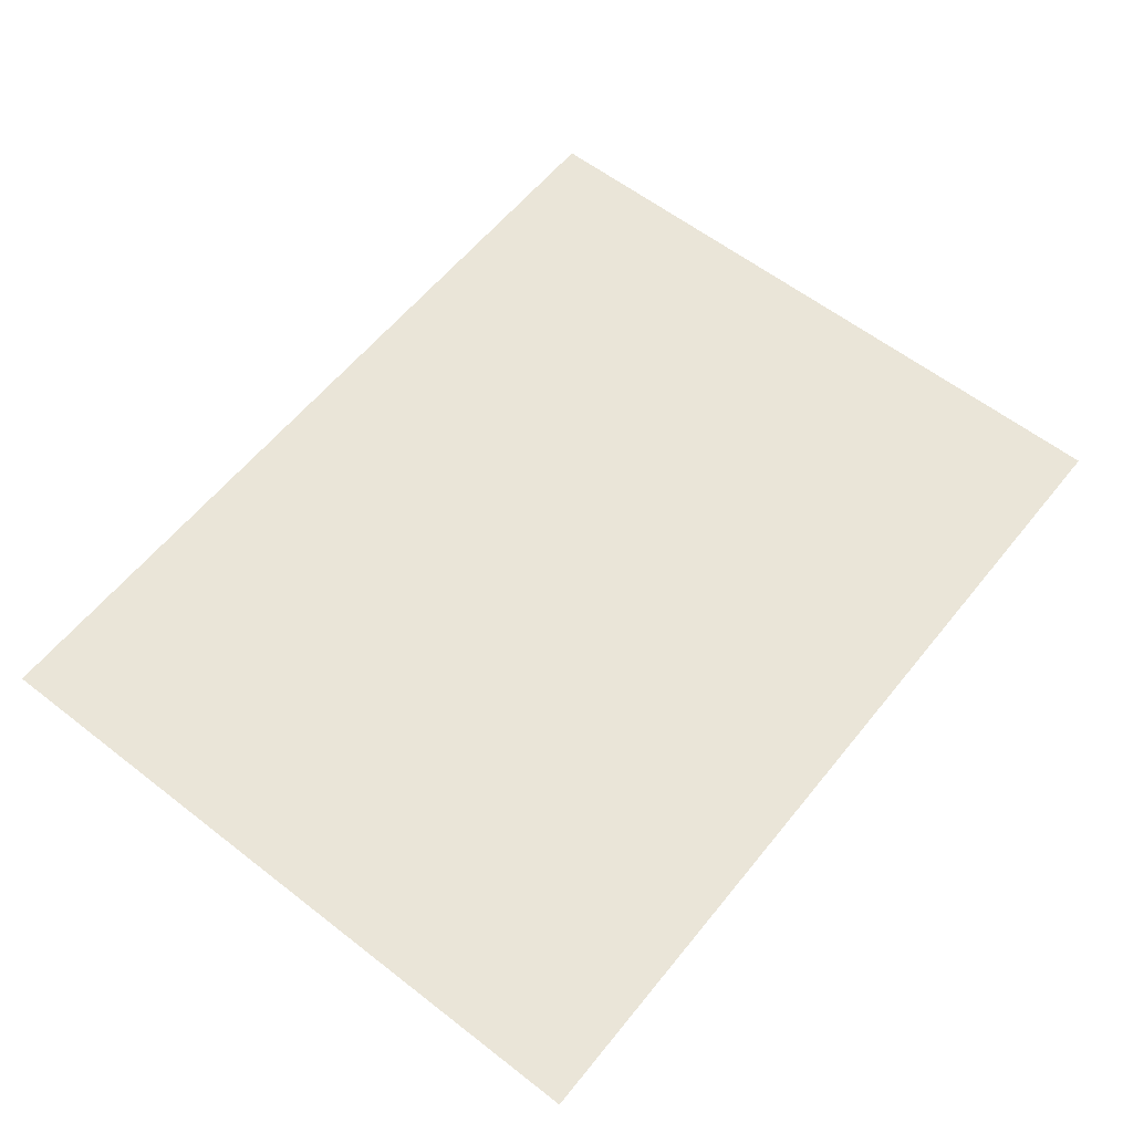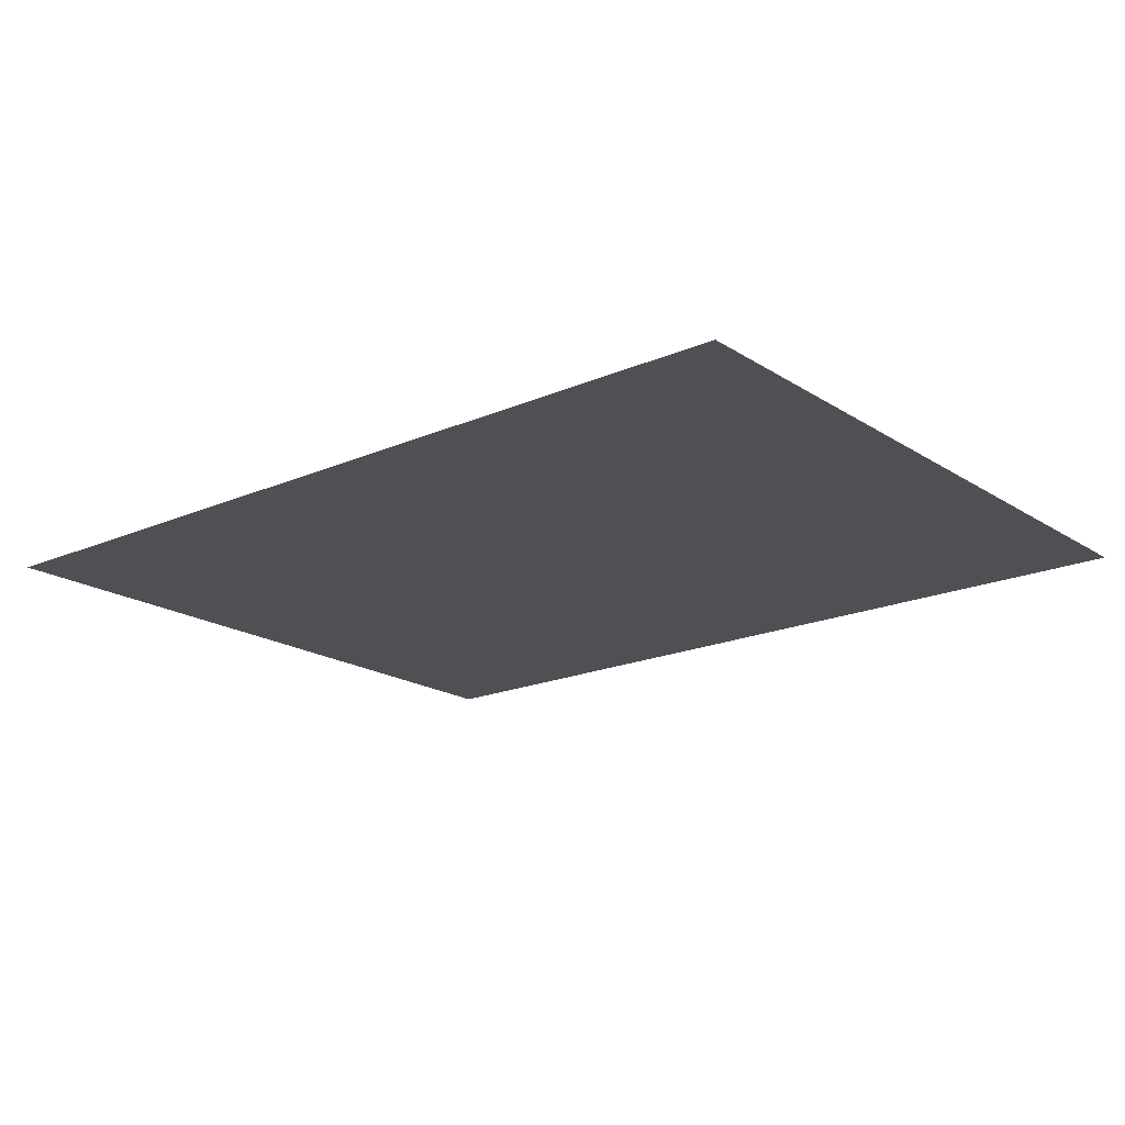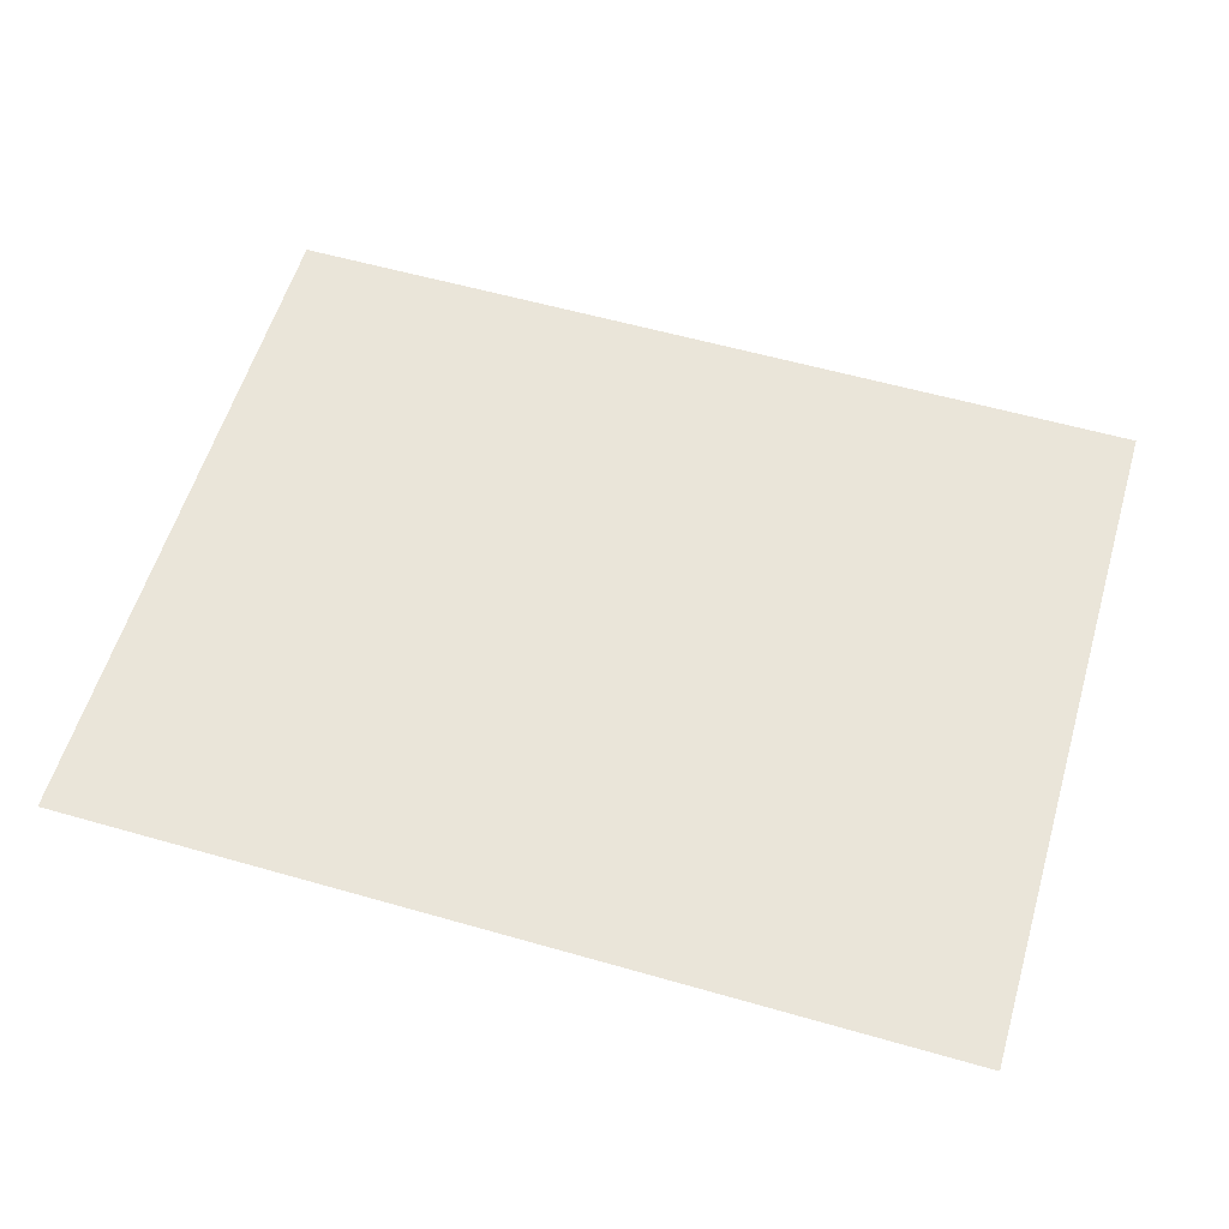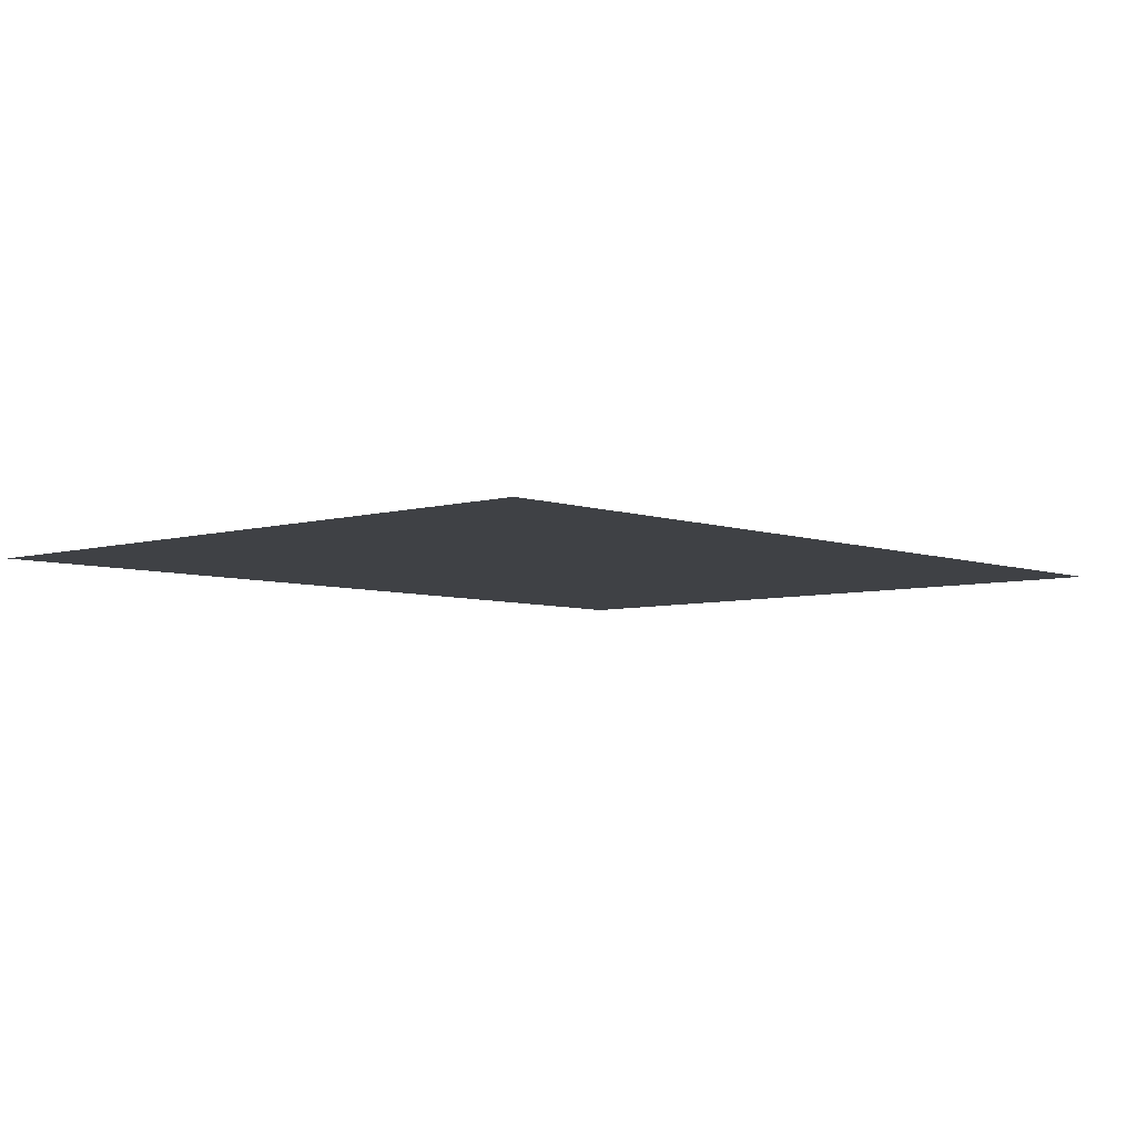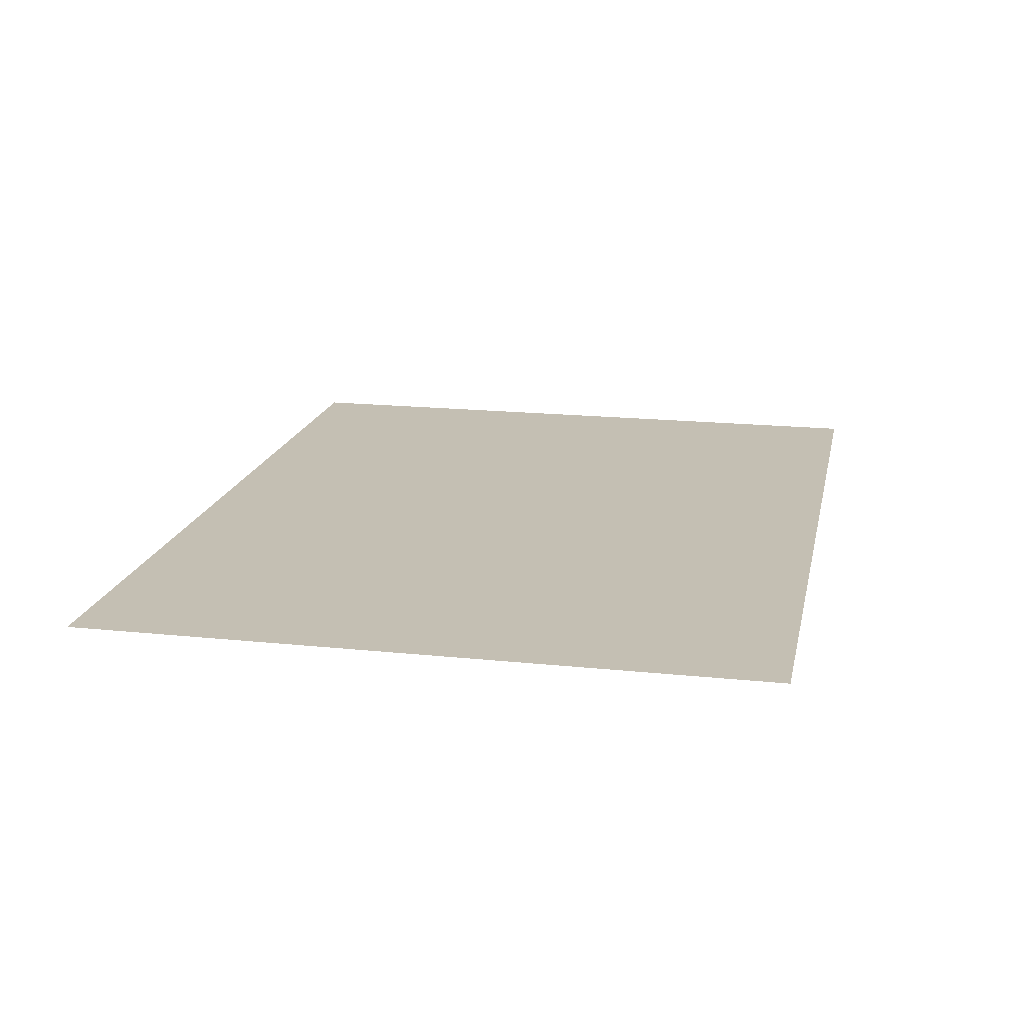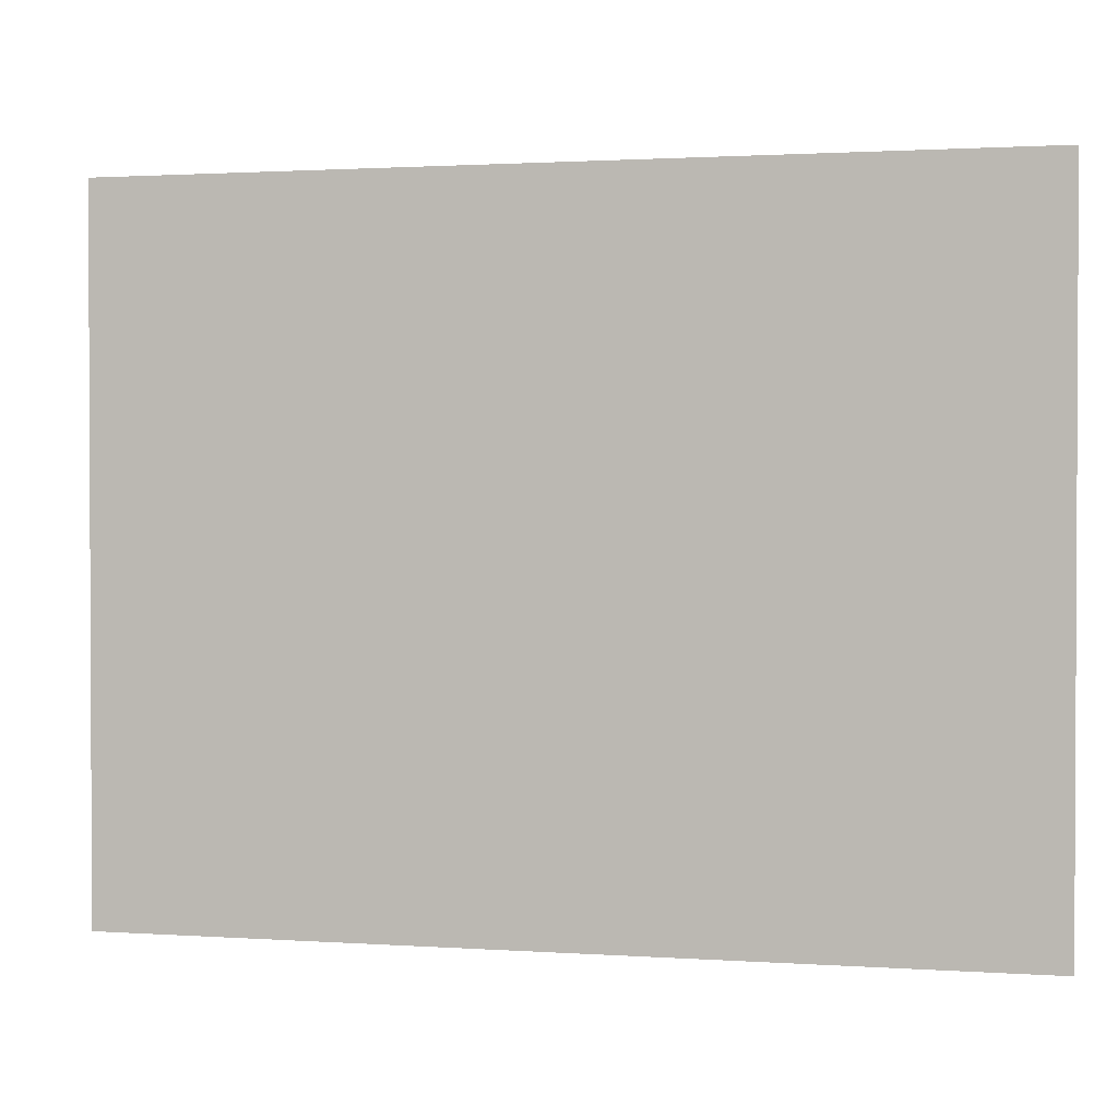
<metadata>
{"format":"obj","ext":"obj","renderer":"f3d","projection":"perspective","resolution":1024,"background":"white","views":[{"elev":59.5,"azim":128.6,"up":"+Z"},{"elev":-18.8,"azim":39.6,"up":"+Z"},{"elev":57.9,"azim":16.5,"up":"+Z"},{"elev":-5.6,"azim":132.2,"up":"+Z"},{"elev":17.7,"azim":101.7,"up":"+Z"},{"elev":1.5,"azim":-166.0,"up":"+Y"}]}
</metadata>
<code>
g SM_Bld_Wall_Baseboard_Window_03_Glass
v 4.235 0.1451 0.02914
v 0.7647 0.1451 0.02914
v 0.7647 2.852 0.02914
v 4.235 2.852 0.02914
g SM_Bld_Wall_Baseboard_Window_03_Glass_0
f 3 2 1
f 4 3 1

</code>
